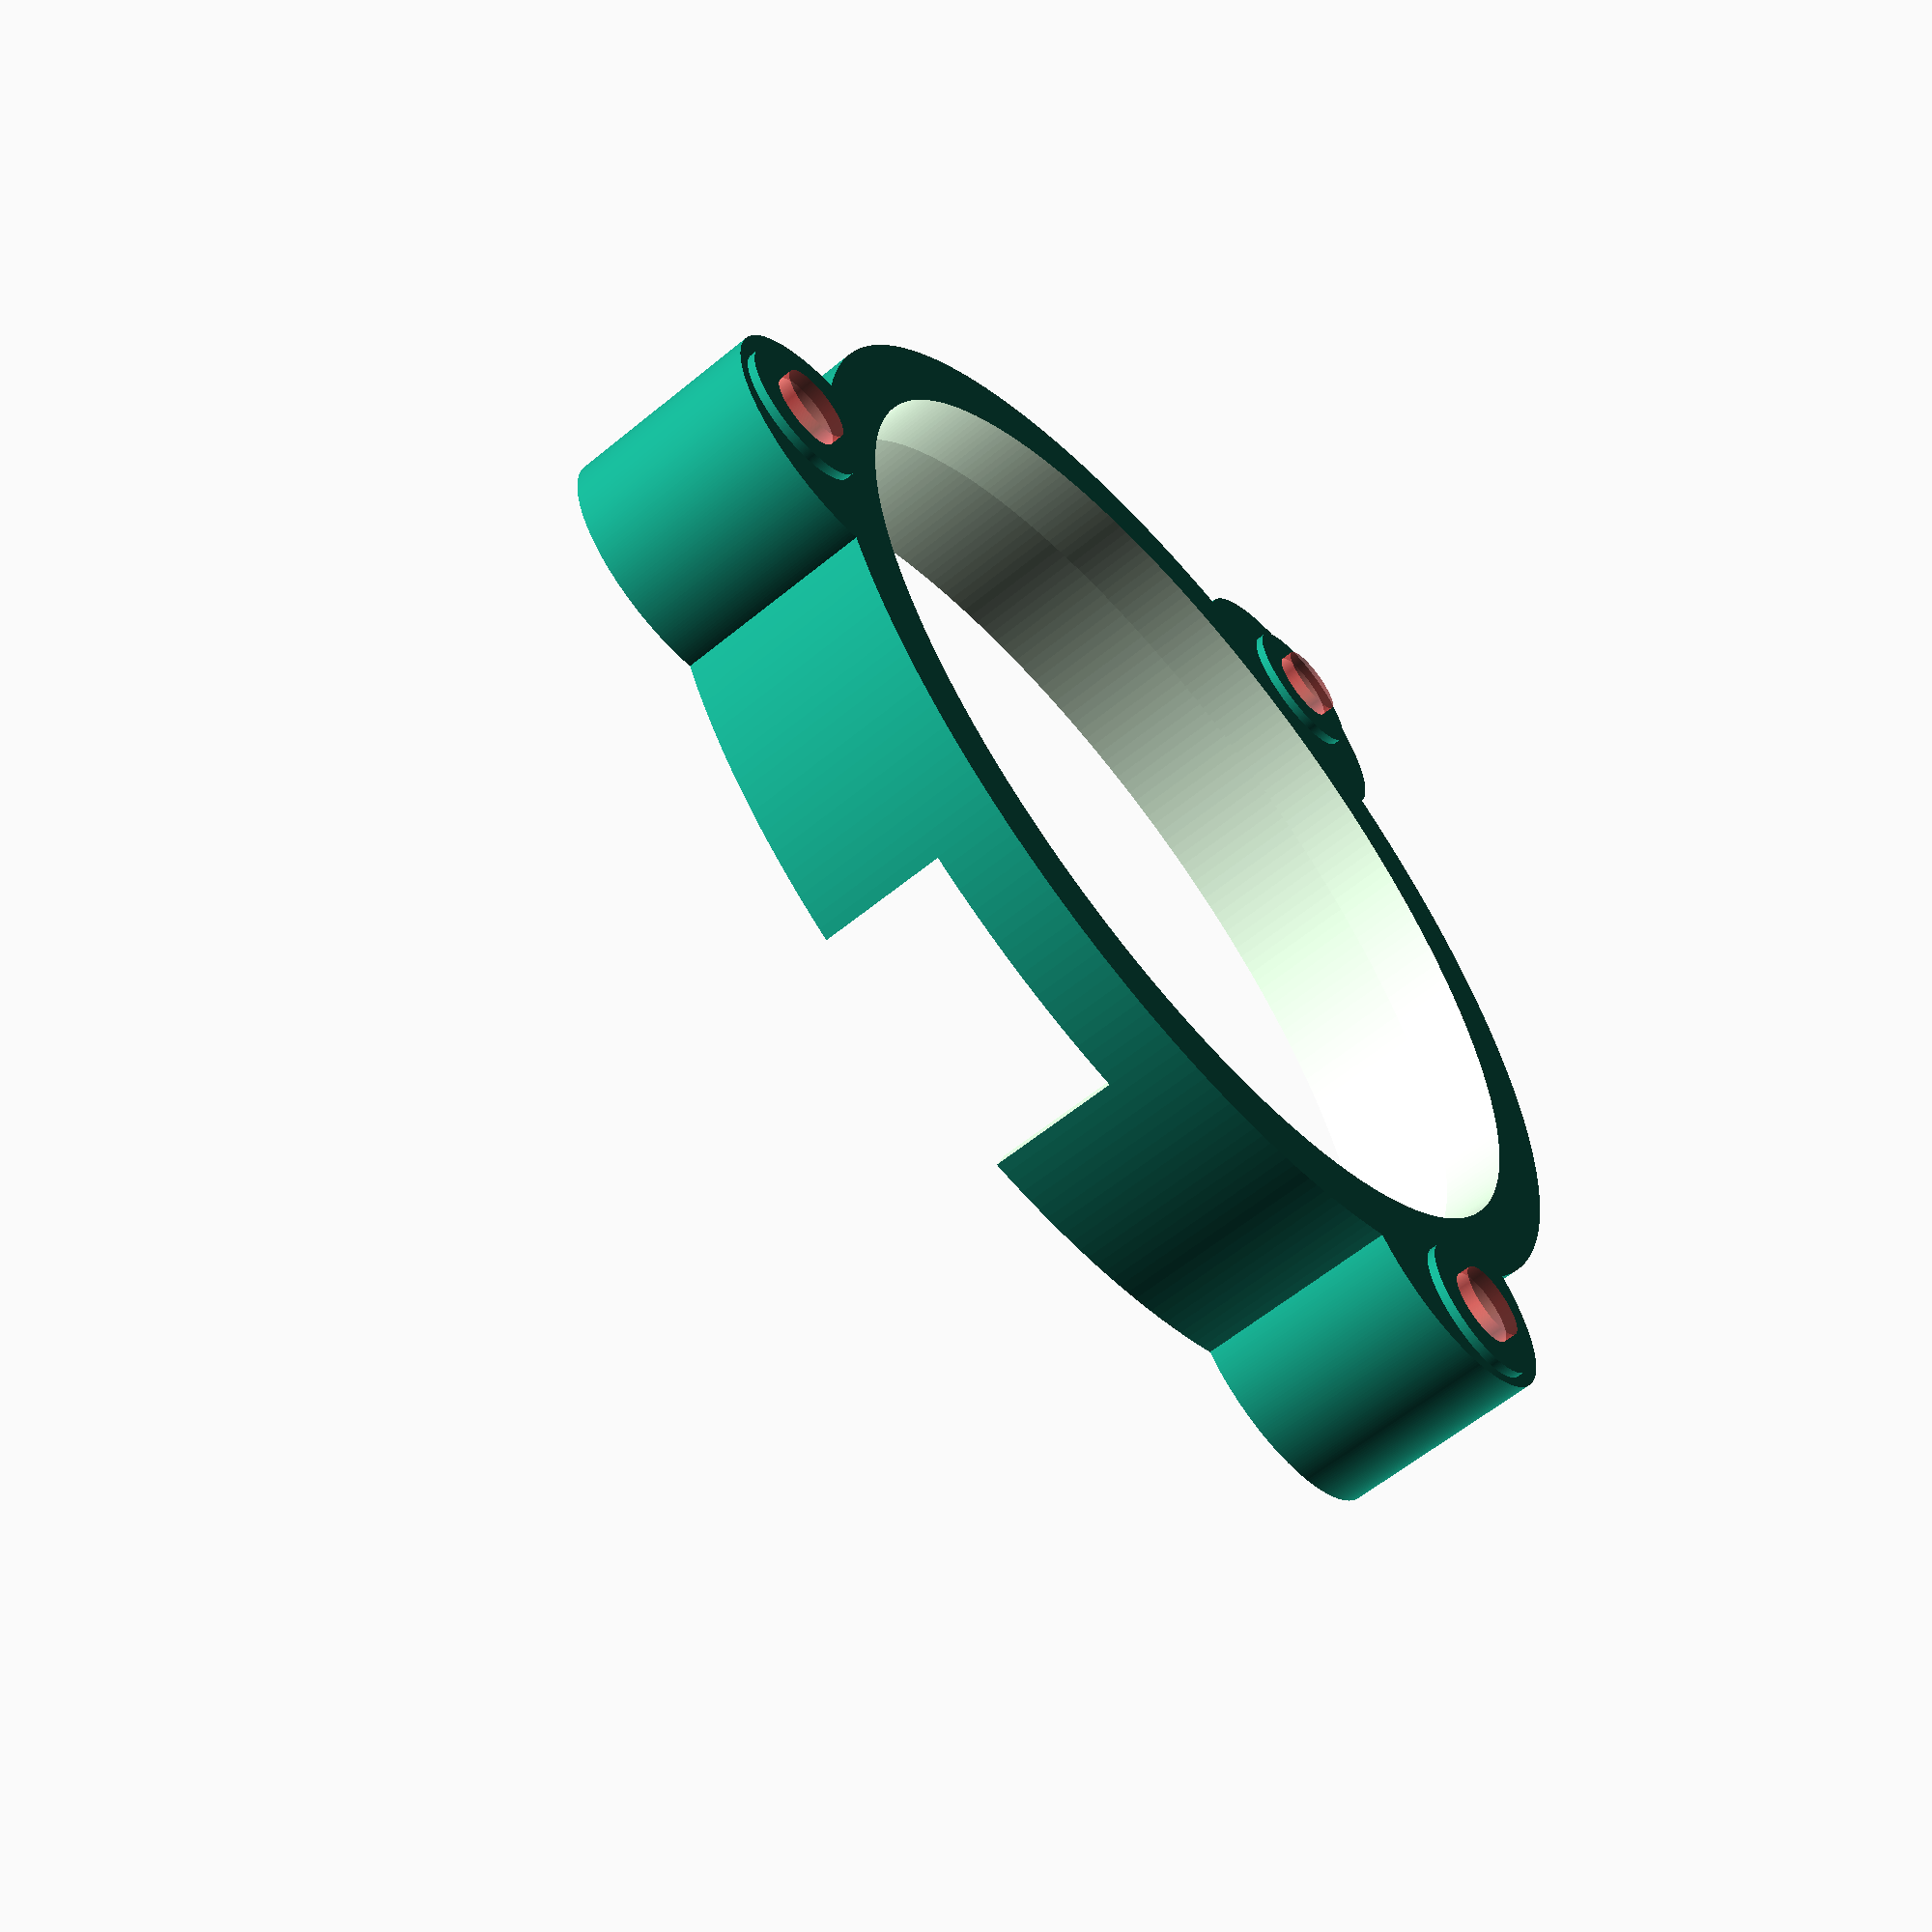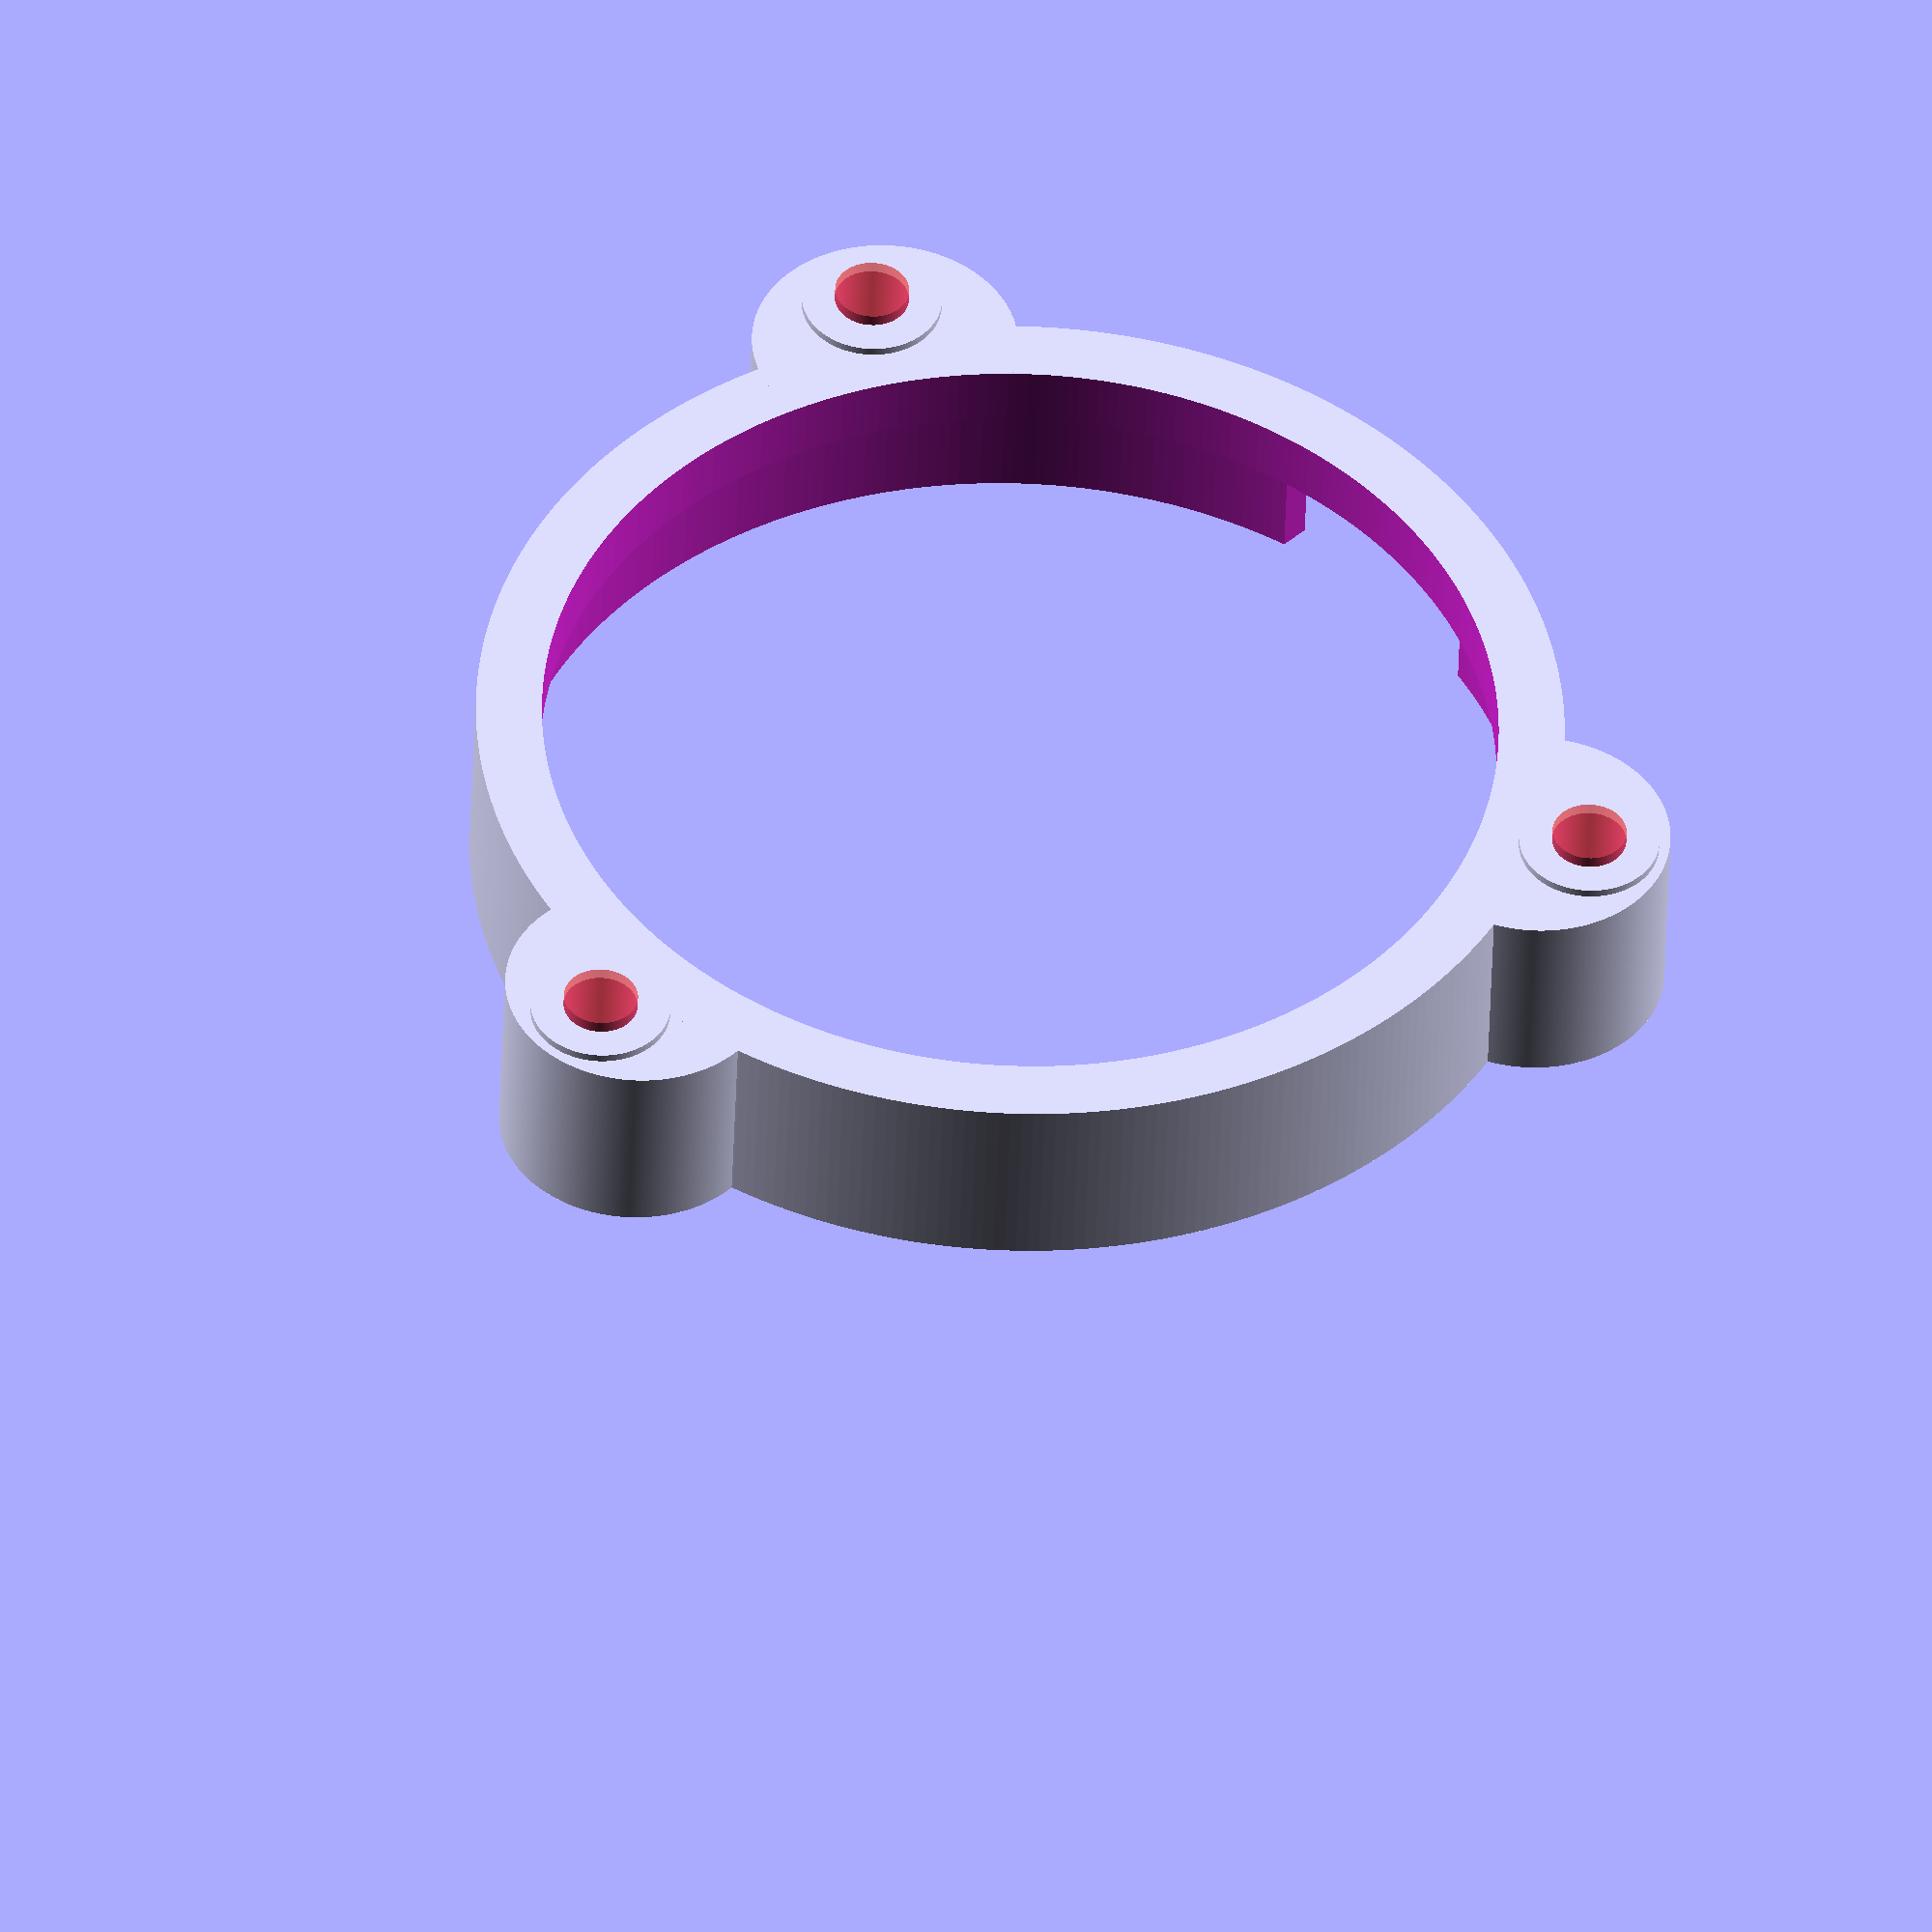
<openscad>
//----------------------------------------------------------------------------------------------------------------------
// Customization Parameters:
// Specify which part to print to a STL file:
print_part = "backholder"; // "all", "backholder", "asiholder"
//----------------------------------------------------------------------------------------------------------------------
 
min_wt = 3.0;
$fn=300;

t_dia = 42.0;
epc_dia = 25.4 * 1.25;
c_dia = 25.4;
filter_dia = 36.0;
filter_t = 2.0;
 
emh_dia = 59.0 + 2 * 3.0;
emh_h = 5.0 + 0.4;

em_bf = 18.0;
zw_bf = 12.5;
bf_tol = 0.5;
 
em_inner_dia = 41.4; // of the lens
emb_upper_dia = 47.2;
emb_lower_dia = 46.0;
 
asi_dia = 62.0;
asi_h = 28.0;
asi_t_h = 7.4;
asi_t_dia = 50.7;
 
zw_h = asi_t_h;
zw_sh = 5.0; // left/right side screw hole diameter
em_sh = zw_sh / 2;
 
epch_dia = t_dia - 2 * 1.0;
epch_h = asi_t_h - 0.5;
ovl_h = epch_h;
lsh = emh_h;
fs_dia = 4.0; // knurled fixation screws M4

// holder dimensions:
sn_sw = 7.0; // M4 screw nut dimensions
sn_h = 3.2 + 0.3; // includes tolerance!
holder_screw = 4.0; // M4 screw for holder
sn_hole = holder_screw + 0.5;
holder_ear_dia = 2*(sn_sw*2)/sqrt(3);
sn_slot_l = holder_ear_dia/2 + 10.0;

THREAD_M4 = 4.0;

module KnurledScrew_Nylon_M4(length)
{
	head_length = 8.1;
	head_dia = 10.5;
	translate([0,0,-length/2]) cylinder(d=THREAD_M4, h=length, center=true); // thread
	translate([0,0,head_length/2]) cylinder(d=head_dia, h=head_length, center=true); // head
}

module asiholder()
{
	h1=1.4;
	h2=2.3;
	t1=1.3;
	dist1=1.6;
	a1=43; // angles
	a2=64;
	a3=57;
	a4=62;
	a5=80;
	//a6=54;
	a7=6; // orientation marker
	b1=2.5;
	
	ah1 = atan((h2 - h1)/(a1 / 360 * (emb_upper_dia - t1) * 3.142)); // wedge angle
	ah2 = b1 * 360 / ((emb_upper_dia - t1) * 3.142);
	
	d1=3.0;
 
	union()
		{
			translate([0,0,(emh_h)/2])
			difference()
				{
					cylinder(d=emh_dia, h=emh_h, center=true);
					translate([0,0,0]) cylinder(d1=emb_lower_dia, d2=emb_upper_dia, h=emh_h+0.1, center=true);
				}
		}
 
	rotate([0,0,0])
	union()
		{
			translate([0, 0, emh_h-h2/2-dist1])
			difference()
				{
					rotate_extrude(angle=a1, convexity = 10) translate([emb_upper_dia/2-t1/2+1.0/2, 0, 0]) square([t1+1.0,h2], center=true);
					rotate([ah1,0,0]) translate([0, 0, -h2/2-5.0/2]) cylinder(d=emb_upper_dia, h=5.0, center=true);
				}
			translate([0, 0, (emh_h-h2-dist1+0.5)/2]) rotate_extrude(angle=ah2, convexity = 10) translate([emb_upper_dia/2-t1/2+1.0/2, 0, 0]) square([t1+1.0,emh_h-h2-dist1+0.5], center=true);
		}
	rotate([0,0,a1+a2])
	union()
		{
			translate([0, 0, emh_h-h2/2-dist1])
			difference()
				{
					rotate_extrude(angle=a3, convexity = 10) translate([emb_upper_dia/2-t1/2+1.0/2, 0, 0]) square([t1+1.0,h2], center=true);
					rotate([ah1,0,0]) translate([0, 0, -h2/2-5.0/2]) cylinder(d=emb_upper_dia, h=5.0, center=true);
				}
			rotate([0,0,0]) translate([0, 0, (emh_h-h2-dist1+0.5)/2]) rotate_extrude(angle=ah2, convexity = 10) translate([emb_upper_dia/2-t1/2+1.0/2, 0, 0]) square([t1+1.0,emh_h-h2-dist1+0.5], center=true);
		}
	rotate([0,0,a1+a2+a3+a4])
	union()
		{
			translate([0, 0, emh_h-h2/2-dist1])
			difference()
				{
					rotate_extrude(angle=a5, convexity = 10) translate([emb_upper_dia/2-t1/2+1.0/2, 0, 0]) square([t1+1.0,h2], center=true);
					rotate([ah1,0,0]) translate([0, 0, -h2/2-5.0/2]) cylinder(d=emb_upper_dia, h=5.0, center=true);
				}
			rotate([0,0,0]) translate([0, 0, (emh_h-h2-dist1+0.5)/2]) rotate_extrude(angle=ah2, convexity = 10) translate([emb_upper_dia/2-t1/2+1.0/2, 0, 0]) square([t1+1.0,emh_h-h2-dist1+0.5], center=true);
		}
 
rotate([0,0,a1-a7]) translate([emh_dia/2,0,emh_h-d1/2-1]) rotate([0,90,0]) cylinder(d=d1, h=2, center=true); // orientation marker
 
*translate([0, 0, emh_h-h2/2-dist1])
difference()
	{
		cylinder(d=emb_upper_dia, h=h2, center=true);
	}
	
	translate([0,0,-((ovl_h))/2])
	difference() // overlap
		{
			cylinder(d=emh_dia, h=(ovl_h), center=true);
			cylinder(d=asi_t_dia + 2 * 0.3, h=(ovl_h)+0.1, center=true);
			for (i=[0:2]) // camera fixation screws
				{
					rotate([0,0,i*120])
					translate([0,((asi_t_dia + 2 * 0.3)/2+(emh_dia)/2)/2,0])
					rotate([90,0,0])
					cylinder(d=fs_dia*0.8, h=(emh_dia)/2-(asi_t_dia + 2 * 0.3)/2+1, center=true);
				}
		}
	translate([0,0,-(ovl_h)-3/2])
	difference() 
		{
			 union()
				{
					cylinder(d=emh_dia, h=lsh, center=true);
					for (i=[0:2]) // holder ears
						{
							rotate([0,0,i*120]) translate([emh_dia/2,0,0]) cylinder(d=holder_ear_dia, h=lsh, center=true);
						}
				}
			 
			 cylinder(d=asi_dia+2*0.3, h=lsh+0.1, center=true);
			 for (i=[0:2]) // holder screw holes
				{
					rotate([0,0,i*120]) translate([emh_dia/2 + sn_hole/2 + 1.0,0,0])
					union()
						{
							cylinder(d=sn_hole, h=lsh+0.1, center=true);
							cylinder(d=(sn_sw*2)/sqrt(3), h=sn_h, center=true, $fn=6); // screw nut
							translate([sn_slot_l/2,0,0]) rotate([0,90,90]) cube([sn_h,sn_slot_l,sn_sw], center=true); // slot
						}
				}
		}
}
 
module t2c()
{
	difference()
		{
			cylinder(d=t_dia, h=zw_h, center=true); // T
			cylinder(d=c_dia, h=zw_h+0.1, center=true); // C
			translate([0, (t_dia+c_dia)/2/2,0]) cylinder(d=zw_sh, h=zw_h+0.1, center=true); // screw holes
			translate([0,-(t_dia+c_dia)/2/2,0]) cylinder(d=zw_sh, h=zw_h+0.1, center=true); //     -"-
		}
}

//----- backholder -----
bh_h = 12.0;
bh_outer_dia = emh_dia+1;
bh_inner_dia = asi_dia - 2 * 2.0;
bh_asi_ovl = bh_h - 4.0;
 
module backholder()
{
	distanceholder=0.5;
	difference()
		{
			union()
				{
					cylinder(d=bh_outer_dia, h=bh_h, center=true);
					for (i=[0:2]) // holder ears
						{
							rotate([0,0,i*120]) translate([emh_dia/2,0,0]) cylinder(d=holder_ear_dia, h=bh_h, center=true);
							rotate([0,0,i*120]) translate([emh_dia/2 + sn_hole/2 + 1.0,0,-(bh_h+distanceholder-0.1)/2]) cylinder(d=sn_hole+2*2.0, h=distanceholder+0.1, center=true);
						}
				}
			
			translate([0,0,0]) cylinder(d=bh_inner_dia, h=bh_h+0.1, center=true);
			translate([0,0,(bh_h - bh_asi_ovl)]) cylinder(d=asi_dia+2*0.3, h=bh_h+0.1, center=true);
			#for (i=[0:2]) // holder screw holes
				{
					rotate([0,0,i*120]) translate([emh_dia/2 + sn_hole/2 + 1.0,0,-1.0/2])
					cylinder(d=sn_hole, h=bh_h+distanceholder+1.0, center=true);
				}
			// cut-out for USB connector:
			translate([-(bh_outer_dia/2),0,(bh_h-bh_asi_ovl+0.5)/2]) cube([20,15,bh_asi_ovl], center=true);
		}
}
//----- end backholder -----

module asi()
{
	cylinder(d=asi_dia, h=asi_h, center=true);
	translate([0,0,(asi_h + asi_t_h)/2])
	difference()
		{
			cylinder(d=asi_t_dia, h=asi_t_h, center=true);
			translate([0,0,0.1/2]) cylinder(d=t_dia, h=asi_t_h+0.1, center=true);
		}
}

difference()
{
	union()
		{
			color("darkblue") asiholder();
			//*color("grey") translate([0,0,-zw_h/2]) t2c();
			//*color("darkred") translate([0,0,-asi_h/2 - asi_t_h - 0.2]) asi();
			translate([0,0,-asi_h - asi_t_h - 0.2    +bh_asi_ovl]) backholder();
		}
	// hide the irrelevant part:
		if (print_part != "all")
		{
			if (print_part == "backholder")
			{
				translate([0,0,100/2-20]) cube([100,100,100], center=true);
			}
			if (print_part == "asiholder")
			{
				translate([0,0,-100/2-20]) cube([100,100,100], center=true);
			}
		}
		else
		{
			translate([43,0,-6]) rotate([0,0,0]) KnurledScrew_Nylon_M4(30);
		}

	
	//translate([0,0,-50]) cube([100,100,100]);
}
 

</openscad>
<views>
elev=240.0 azim=69.4 roll=49.9 proj=p view=solid
elev=43.7 azim=44.6 roll=178.2 proj=o view=solid
</views>
